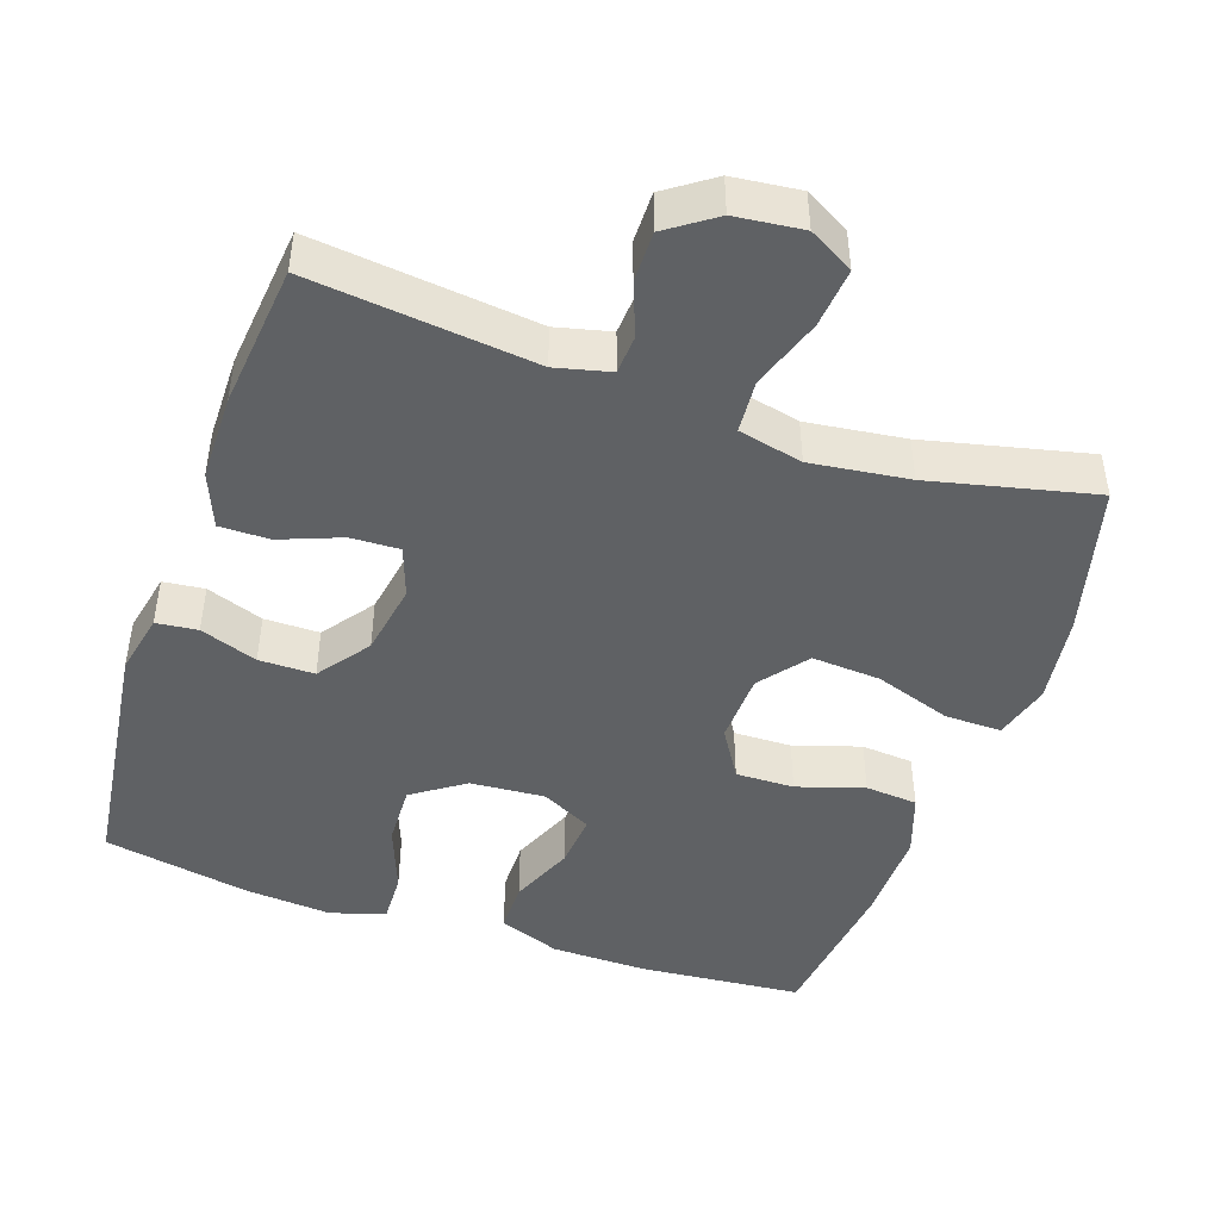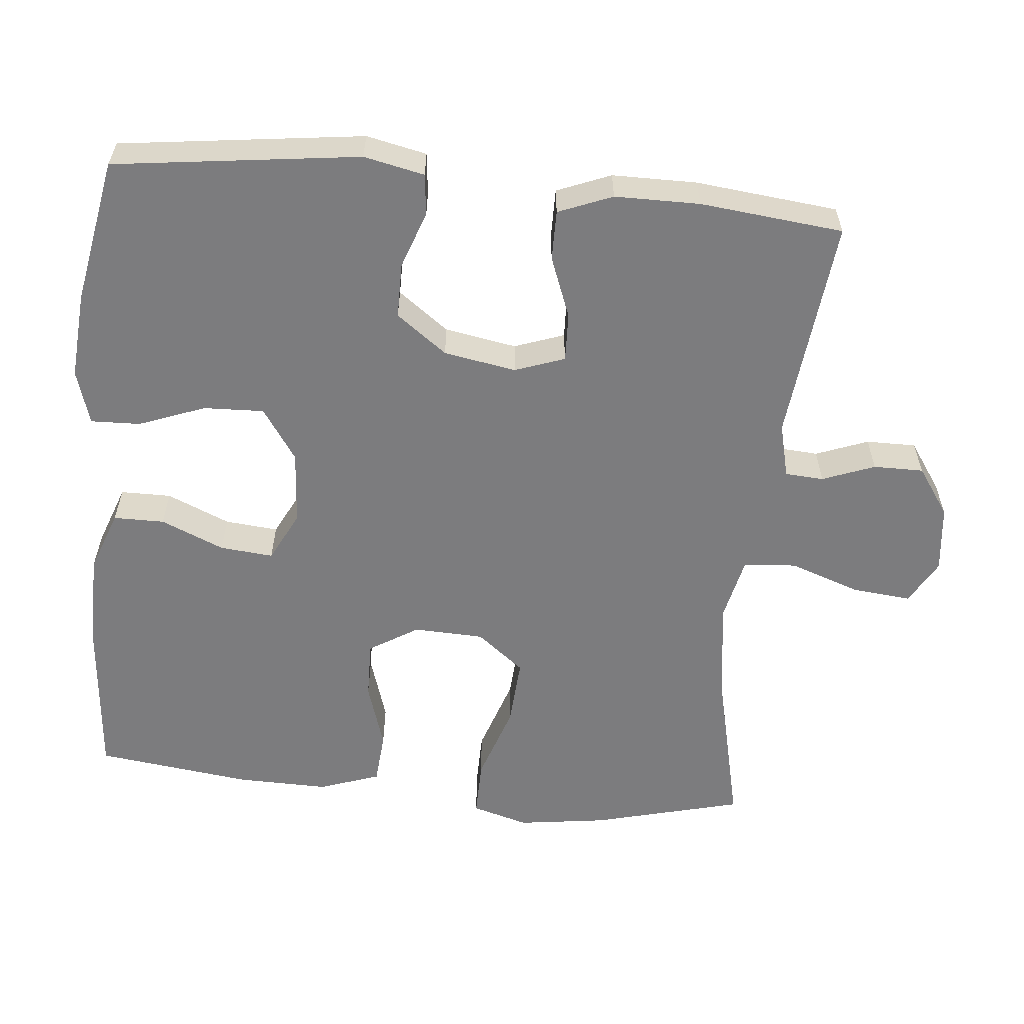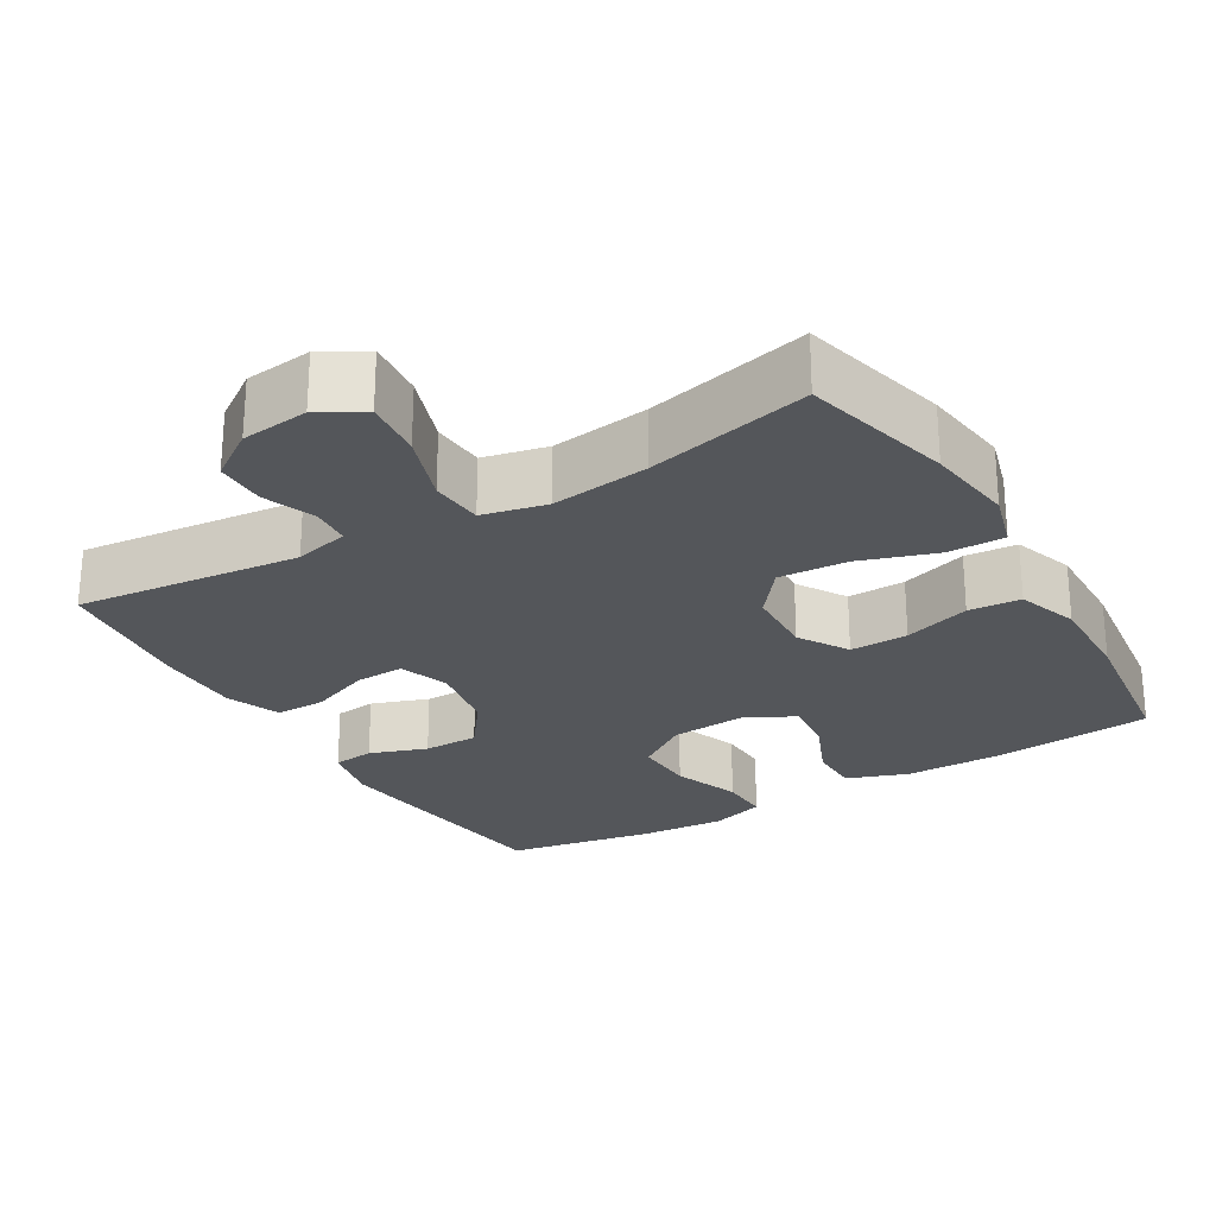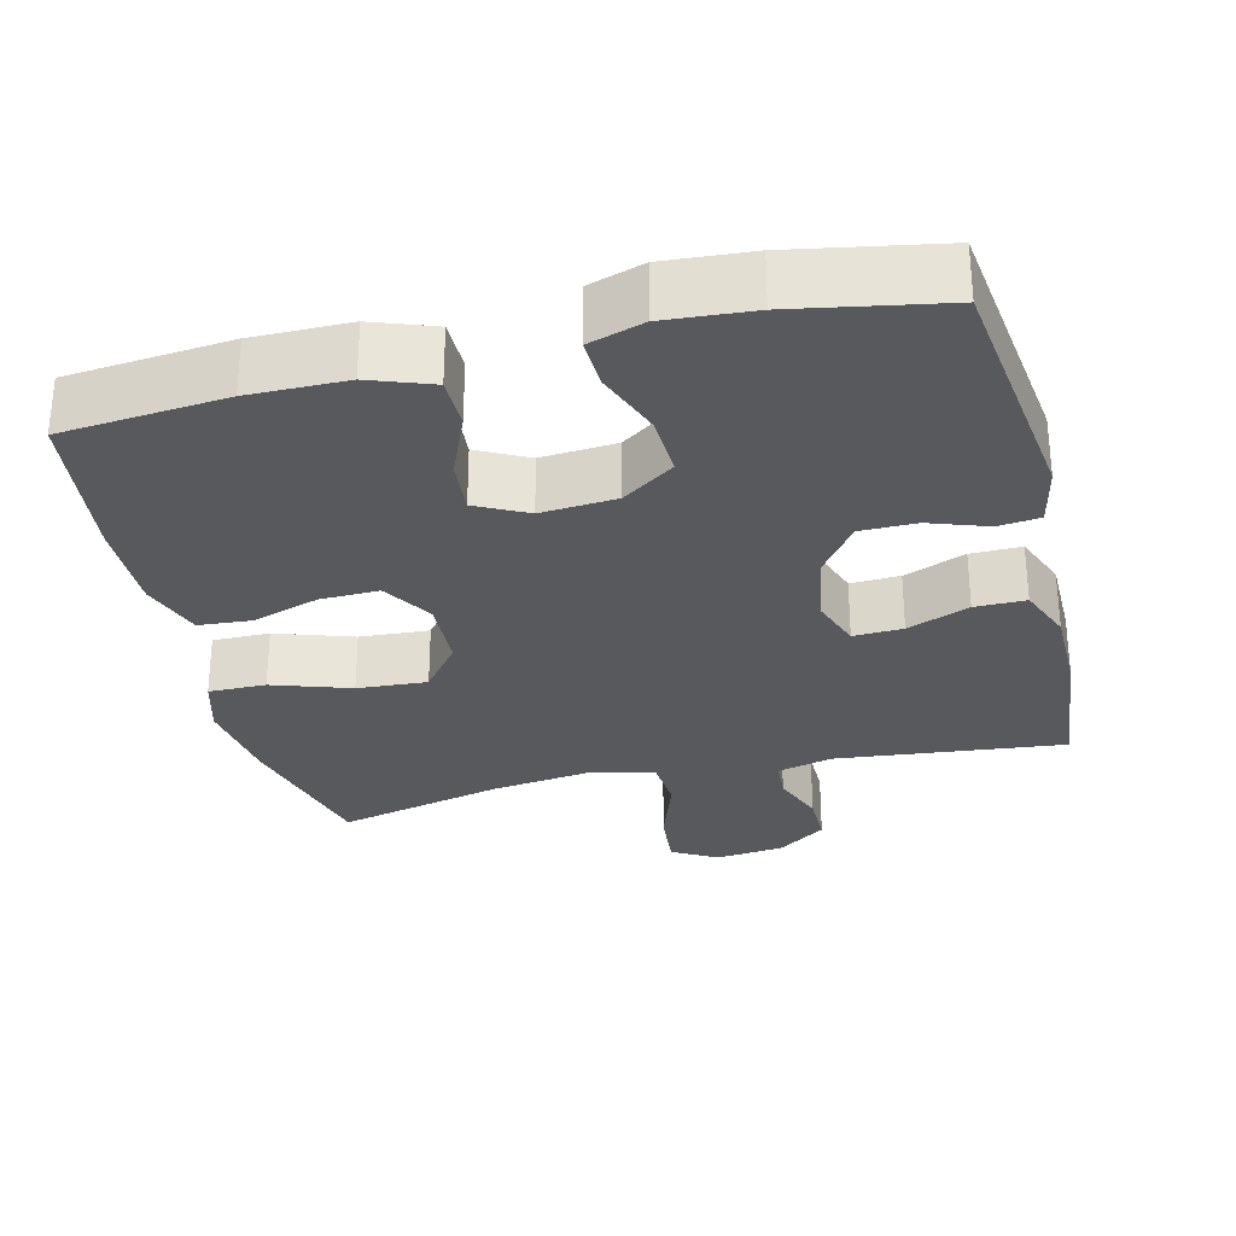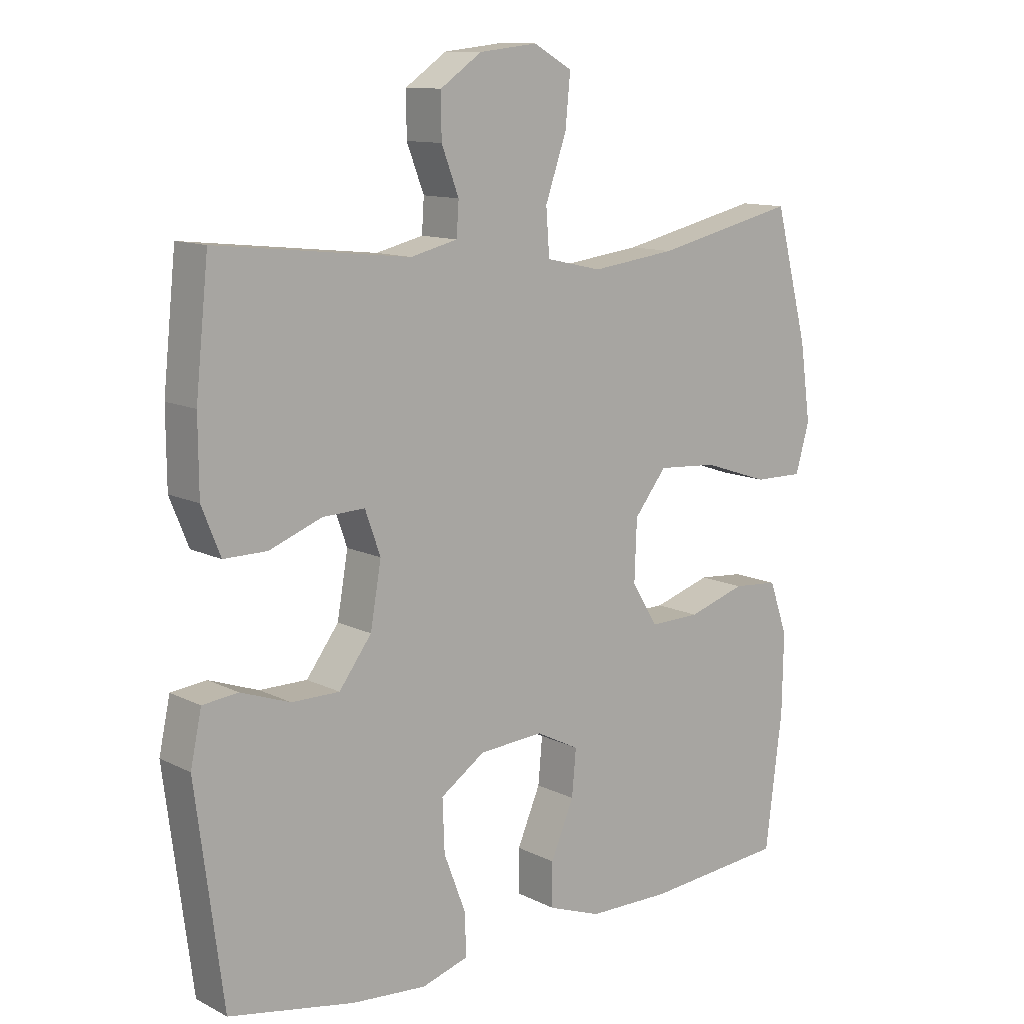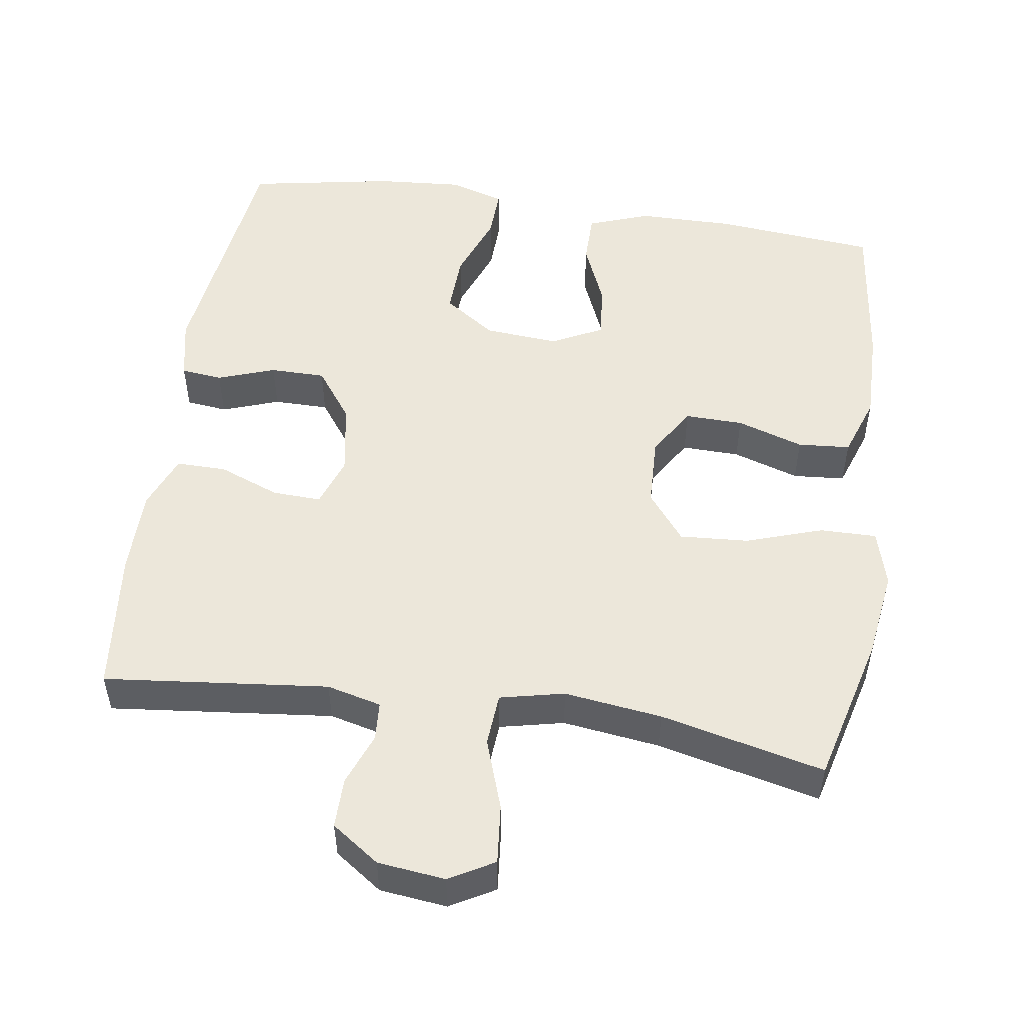
<metadata>
{"format":"obj","ext":"obj","renderer":"f3d","projection":"perspective","resolution":1024,"background":"white","views":[{"elev":-46.3,"azim":-19.0,"up":"+Y"},{"elev":-58.9,"azim":-95.6,"up":"+Y"},{"elev":-25.6,"azim":30.6,"up":"+Y"},{"elev":-29.8,"azim":-166.2,"up":"+Y"},{"elev":11.6,"azim":-39.8,"up":"+Z"},{"elev":51.9,"azim":8.5,"up":"+Y"}]}
</metadata>
<code>
o path2528
v -0.5231 0.0375 0.2749
v -0.5223 0.0375 0.1565
v -0.4921 0.0375 0.08138
v -0.4226 0.0375 0.08194
v -0.3378 0.0375 0.1147
v -0.2702 0.0375 0.1174
v -0.2454 0.0375 0.04812
v -0.2628 0.0375 -0.05249
v -0.315 0.0375 -0.1232
v -0.3918 0.0375 -0.1235
v -0.4713 0.0375 -0.09546
v -0.5287 0.0375 -0.1019
v -0.5465 0.0375 -0.1862
v -0.5022 0.0375 -0.5276
v -0.2991 0.0375 -0.5646
v -0.1789 0.0375 -0.5738
v -0.1035 0.0375 -0.5503
v -0.1059 0.0375 -0.4812
v -0.141 0.0375 -0.3889
v -0.1442 0.0375 -0.3048
v -0.07253 0.0375 -0.2556
v 0.03064 0.0375 -0.2478
v 0.1003 0.0375 -0.283
v 0.09354 0.0375 -0.3573
v 0.05633 0.0375 -0.4453
v 0.05673 0.0375 -0.5162
v 0.1419 0.0375 -0.5471
v 0.2752 0.0375 -0.5482
v 0.4995 0.0375 -0.5276
v 0.5263 0.0375 -0.3126
v 0.5287 0.0375 -0.1838
v 0.4994 0.0375 -0.0992
v 0.4269 0.0375 -0.09346
v 0.3345 0.0375 -0.123
v 0.2537 0.0375 -0.1249
v 0.2117 0.0375 -0.05661
v 0.2154 0.0375 0.04113
v 0.2674 0.0375 0.1071
v 0.3628 0.0375 0.1007
v 0.4693 0.0375 0.06518
v 0.5478 0.0375 0.06441
v 0.57 0.0375 0.1428
v 0.5529 0.0375 0.2663
v 0.4995 0.0375 0.4743
v 0.2721 0.0375 0.4214
v 0.1359 0.0375 0.4038
v 0.04662 0.0375 0.4238
v 0.04123 0.0375 0.4973
v 0.07506 0.0375 0.5954
v 0.08309 0.0375 0.6778
v 0.02099 0.0375 0.7129
v -0.07284 0.0375 0.7022
v -0.1393 0.0375 0.6559
v -0.1389 0.0375 0.5862
v -0.111 0.0375 0.5133
v -0.1145 0.0375 0.4596
v -0.1903 0.0375 0.4409
v -0.5022 0.0375 0.4743
v -0.5231 -0.0375 0.2749
v -0.5223 -0.0375 0.1565
v -0.4921 -0.0375 0.08138
v -0.4226 -0.0375 0.08194
v -0.3378 -0.0375 0.1147
v -0.2702 -0.0375 0.1174
v -0.2454 -0.0375 0.04812
v -0.2628 -0.0375 -0.05249
v -0.315 -0.0375 -0.1232
v -0.3918 -0.0375 -0.1235
v -0.4713 -0.0375 -0.09546
v -0.5287 -0.0375 -0.1019
v -0.5465 -0.0375 -0.1862
v -0.5022 -0.0375 -0.5276
v -0.2991 -0.0375 -0.5646
v -0.1789 -0.0375 -0.5738
v -0.1035 -0.0375 -0.5503
v -0.1059 -0.0375 -0.4812
v -0.141 -0.0375 -0.3889
v -0.1442 -0.0375 -0.3048
v -0.07253 -0.0375 -0.2556
v 0.03064 -0.0375 -0.2478
v 0.1003 -0.0375 -0.283
v 0.09354 -0.0375 -0.3573
v 0.05633 -0.0375 -0.4453
v 0.05673 -0.0375 -0.5162
v 0.1419 -0.0375 -0.5471
v 0.2752 -0.0375 -0.5482
v 0.4995 -0.0375 -0.5276
v 0.5263 -0.0375 -0.3126
v 0.5287 -0.0375 -0.1838
v 0.4994 -0.0375 -0.0992
v 0.4269 -0.0375 -0.09346
v 0.3345 -0.0375 -0.123
v 0.2537 -0.0375 -0.1249
v 0.2117 -0.0375 -0.05661
v 0.2154 -0.0375 0.04113
v 0.2674 -0.0375 0.1071
v 0.3628 -0.0375 0.1007
v 0.4693 -0.0375 0.06518
v 0.5478 -0.0375 0.06441
v 0.57 -0.0375 0.1428
v 0.5529 -0.0375 0.2663
v 0.4995 -0.0375 0.4743
v 0.2721 -0.0375 0.4214
v 0.1359 -0.0375 0.4038
v 0.04662 -0.0375 0.4238
v 0.04123 -0.0375 0.4973
v 0.07506 -0.0375 0.5954
v 0.08309 -0.0375 0.6778
v 0.02099 -0.0375 0.7129
v -0.07284 -0.0375 0.7022
v -0.1393 -0.0375 0.6559
v -0.1389 -0.0375 0.5862
v -0.111 -0.0375 0.5133
v -0.1145 -0.0375 0.4596
v -0.1903 -0.0375 0.4409
v -0.5022 -0.0375 0.4743
v -0.5287 0.0375 -0.1019
v -0.5287 0.0375 -0.1019
v -0.5465 0.0375 -0.1862
v -0.4713 0.0375 -0.09546
v -0.5231 0.0375 0.2749
v -0.5223 0.0375 0.1565
v -0.4921 0.0375 0.08138
v -0.4921 0.0375 0.08138
v -0.5022 0.0375 -0.5276
v -0.5022 0.0375 -0.5276
v -0.5022 0.0375 0.4743
v -0.5022 0.0375 0.4743
v -0.4226 0.0375 0.08194
v -0.3918 0.0375 -0.1235
v -0.3378 0.0375 0.1147
v -0.2991 0.0375 -0.5646
v -0.315 0.0375 -0.1232
v -0.2702 0.0375 0.1174
v -0.2702 0.0375 0.1174
v -0.2628 0.0375 -0.05249
v -0.1903 0.0375 0.4409
v -0.1789 0.0375 -0.5738
v -0.2454 0.0375 0.04812
v -0.1145 0.0375 0.4596
v -0.1145 0.0375 0.4596
v -0.141 0.0375 -0.3889
v -0.1442 0.0375 -0.3048
v -0.1035 0.0375 -0.5503
v -0.1035 0.0375 -0.5503
v -0.07253 0.0375 -0.2556
v -0.1059 0.0375 -0.4812
v -0.07284 0.0375 0.7022
v -0.1393 0.0375 0.6559
v -0.1389 0.0375 0.5862
v -0.111 0.0375 0.5133
v 0.02099 0.0375 0.7129
v 0.03064 0.0375 -0.2478
v 0.08309 0.0375 0.6778
v 0.08309 0.0375 0.6778
v 0.04662 0.0375 0.4238
v 0.04662 0.0375 0.4238
v 0.04123 0.0375 0.4973
v 0.1003 0.0375 -0.283
v 0.1003 0.0375 -0.283
v 0.07506 0.0375 0.5954
v 0.1359 0.0375 0.4038
v 0.09354 0.0375 -0.3573
v 0.05633 0.0375 -0.4453
v 0.05673 0.0375 -0.5162
v 0.05673 0.0375 -0.5162
v 0.1419 0.0375 -0.5471
v 0.2721 0.0375 0.4214
v 0.2117 0.0375 -0.05661
v 0.2154 0.0375 0.04113
v 0.2752 0.0375 -0.5482
v 0.2537 0.0375 -0.1249
v 0.2674 0.0375 0.1071
v 0.3345 0.0375 -0.123
v 0.3628 0.0375 0.1007
v 0.4269 0.0375 -0.09346
v 0.4693 0.0375 0.06518
v 0.4995 0.0375 0.4743
v 0.4995 0.0375 0.4743
v 0.4994 0.0375 -0.0992
v 0.4994 0.0375 -0.0992
v 0.5478 0.0375 0.06441
v 0.5478 0.0375 0.06441
v 0.4995 0.0375 -0.5276
v 0.4995 0.0375 -0.5276
v 0.5287 0.0375 -0.1838
v 0.5263 0.0375 -0.3126
v 0.5529 0.0375 0.2663
v 0.57 0.0375 0.1428
v -0.5287 -0.0375 -0.1019
v -0.5287 -0.0375 -0.1019
v -0.5465 -0.0375 -0.1862
v -0.4713 -0.0375 -0.09546
v -0.5231 -0.0375 0.2749
v -0.5223 -0.0375 0.1565
v -0.4921 -0.0375 0.08138
v -0.4921 -0.0375 0.08138
v -0.5022 -0.0375 -0.5276
v -0.5022 -0.0375 -0.5276
v -0.5022 -0.0375 0.4743
v -0.5022 -0.0375 0.4743
v -0.4226 -0.0375 0.08194
v -0.3918 -0.0375 -0.1235
v -0.3378 -0.0375 0.1147
v -0.2991 -0.0375 -0.5646
v -0.315 -0.0375 -0.1232
v -0.2702 -0.0375 0.1174
v -0.2702 -0.0375 0.1174
v -0.2628 -0.0375 -0.05249
v -0.1903 -0.0375 0.4409
v -0.1789 -0.0375 -0.5738
v -0.2454 -0.0375 0.04812
v -0.1145 -0.0375 0.4596
v -0.1145 -0.0375 0.4596
v -0.141 -0.0375 -0.3889
v -0.1442 -0.0375 -0.3048
v -0.1035 -0.0375 -0.5503
v -0.1035 -0.0375 -0.5503
v -0.07253 -0.0375 -0.2556
v -0.1059 -0.0375 -0.4812
v -0.07284 -0.0375 0.7022
v -0.1393 -0.0375 0.6559
v -0.1389 -0.0375 0.5862
v -0.111 -0.0375 0.5133
v 0.02099 -0.0375 0.7129
v 0.03064 -0.0375 -0.2478
v 0.08309 -0.0375 0.6778
v 0.08309 -0.0375 0.6778
v 0.04662 -0.0375 0.4238
v 0.04662 -0.0375 0.4238
v 0.04123 -0.0375 0.4973
v 0.1003 -0.0375 -0.283
v 0.1003 -0.0375 -0.283
v 0.07506 -0.0375 0.5954
v 0.1359 -0.0375 0.4038
v 0.09354 -0.0375 -0.3573
v 0.05633 -0.0375 -0.4453
v 0.05673 -0.0375 -0.5162
v 0.05673 -0.0375 -0.5162
v 0.1419 -0.0375 -0.5471
v 0.2721 -0.0375 0.4214
v 0.2117 -0.0375 -0.05661
v 0.2154 -0.0375 0.04113
v 0.2752 -0.0375 -0.5482
v 0.2537 -0.0375 -0.1249
v 0.2674 -0.0375 0.1071
v 0.3345 -0.0375 -0.123
v 0.3628 -0.0375 0.1007
v 0.4269 -0.0375 -0.09346
v 0.4693 -0.0375 0.06518
v 0.4995 -0.0375 0.4743
v 0.4995 -0.0375 0.4743
v 0.4994 -0.0375 -0.0992
v 0.4994 -0.0375 -0.0992
v 0.5478 -0.0375 0.06441
v 0.5478 -0.0375 0.06441
v 0.4995 -0.0375 -0.5276
v 0.4995 -0.0375 -0.5276
v 0.5287 -0.0375 -0.1838
v 0.5263 -0.0375 -0.3126
v 0.5529 -0.0375 0.2663
v 0.57 -0.0375 0.1428
f 237 240 236
f 225 234 227
f 209 219 212
f 202 195 196
f 194 204 210
f 204 195 202
f 243 246 235
f 244 236 240
f 215 216 205
f 250 261 248
f 260 244 257
f 232 247 245
f 212 226 242
f 204 207 210
f 226 232 242
f 238 240 237
f 236 244 232
f 219 206 216
f 262 250 255
f 246 248 241
f 203 216 206
f 215 211 220
f 207 229 213
f 261 250 262
f 194 210 200
f 213 229 231
f 232 244 247
f 241 261 251
f 210 207 213
f 243 235 229
f 226 212 219
f 242 232 245
f 223 234 221
f 206 219 209
f 259 247 260
f 221 234 225
f 224 234 223
f 247 259 249
f 198 216 203
f 217 220 211
f 223 221 222
f 249 259 253
f 213 231 224
f 212 229 207
f 211 215 205
f 193 192 203
f 212 243 229
f 231 234 224
f 198 205 216
f 192 198 203
f 212 242 243
f 244 260 247
f 235 246 241
f 190 192 193
f 195 204 194
f 241 248 261
f 118 13 71 191
f 11 12 70 69
f 1 2 60 59
f 2 124 197 60
f 13 126 199 71
f 128 1 59 201
f 3 4 62 61
f 10 11 69 68
f 4 5 63 62
f 14 15 73 72
f 9 10 68 67
f 5 135 208 63
f 8 9 67 66
f 57 58 116 115
f 15 16 74 73
f 6 7 65 64
f 7 8 66 65
f 141 57 115 214
f 19 20 78 77
f 16 145 218 74
f 20 21 79 78
f 18 19 77 76
f 17 18 76 75
f 52 53 111 110
f 53 54 112 111
f 54 55 113 112
f 55 56 114 113
f 51 52 110 109
f 21 22 80 79
f 155 51 109 228
f 157 48 106 230
f 22 160 233 80
f 49 50 108 107
f 48 49 107 106
f 46 47 105 104
f 24 25 83 82
f 25 166 239 83
f 26 27 85 84
f 23 24 82 81
f 45 46 104 103
f 36 37 95 94
f 27 28 86 85
f 35 36 94 93
f 37 38 96 95
f 34 35 93 92
f 38 39 97 96
f 33 34 92 91
f 39 40 98 97
f 179 45 103 252
f 181 33 91 254
f 40 183 256 98
f 28 185 258 86
f 31 32 90 89
f 30 31 89 88
f 29 30 88 87
f 43 44 102 101
f 42 43 101 100
f 41 42 100 99
f 164 163 167
f 152 154 161
f 136 139 146
f 129 123 122
f 121 137 131
f 131 129 122
f 170 162 173
f 171 167 163
f 142 132 143
f 177 175 188
f 187 184 171
f 159 172 174
f 139 169 153
f 131 137 134
f 153 169 159
f 165 164 167
f 163 159 171
f 146 143 133
f 189 182 177
f 173 168 175
f 130 133 143
f 142 147 138
f 134 140 156
f 188 189 177
f 121 127 137
f 140 158 156
f 159 174 171
f 168 178 188
f 137 140 134
f 170 156 162
f 153 146 139
f 169 172 159
f 150 148 161
f 133 136 146
f 186 187 174
f 148 152 161
f 151 150 161
f 174 176 186
f 125 130 143
f 144 138 147
f 150 149 148
f 176 180 186
f 140 151 158
f 139 134 156
f 138 132 142
f 120 130 119
f 139 156 170
f 158 151 161
f 125 143 132
f 119 130 125
f 139 170 169
f 171 174 187
f 162 168 173
f 117 120 119
f 122 121 131
f 168 188 175

</code>
